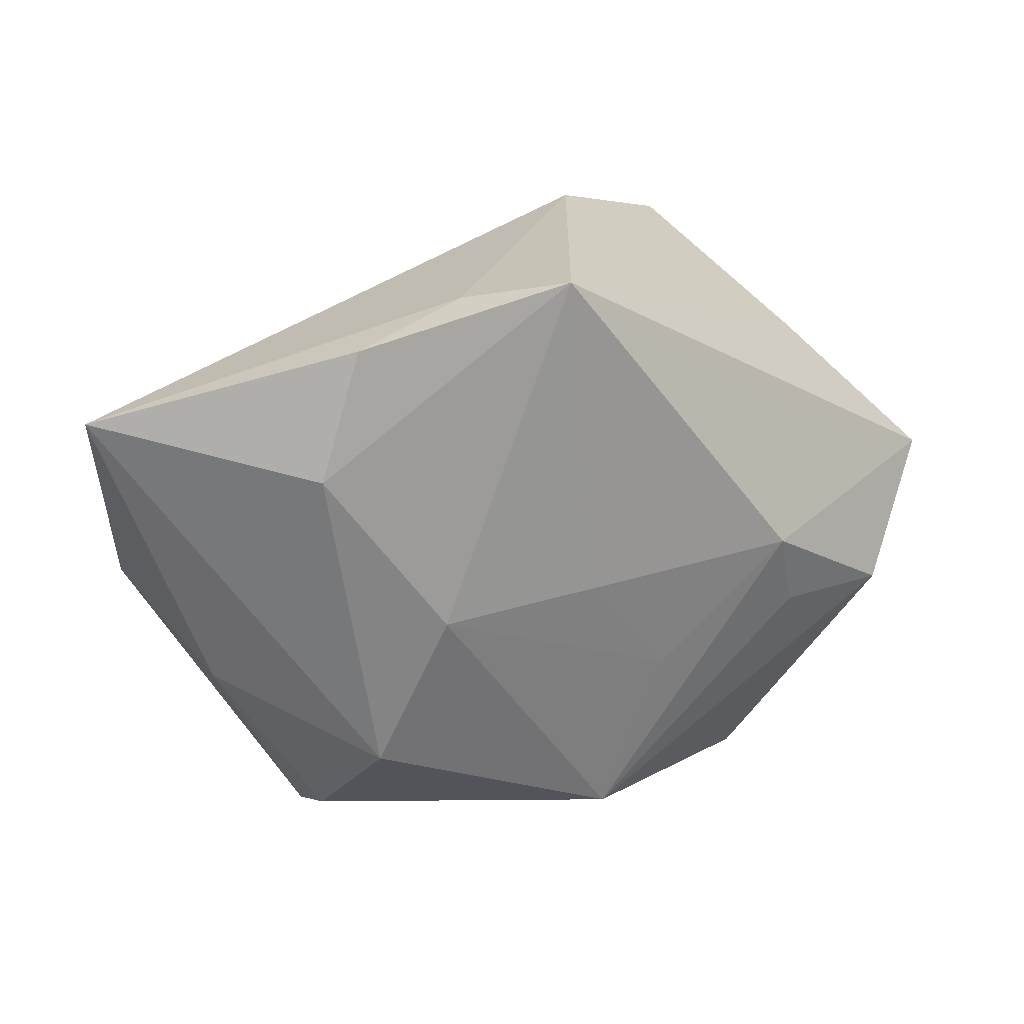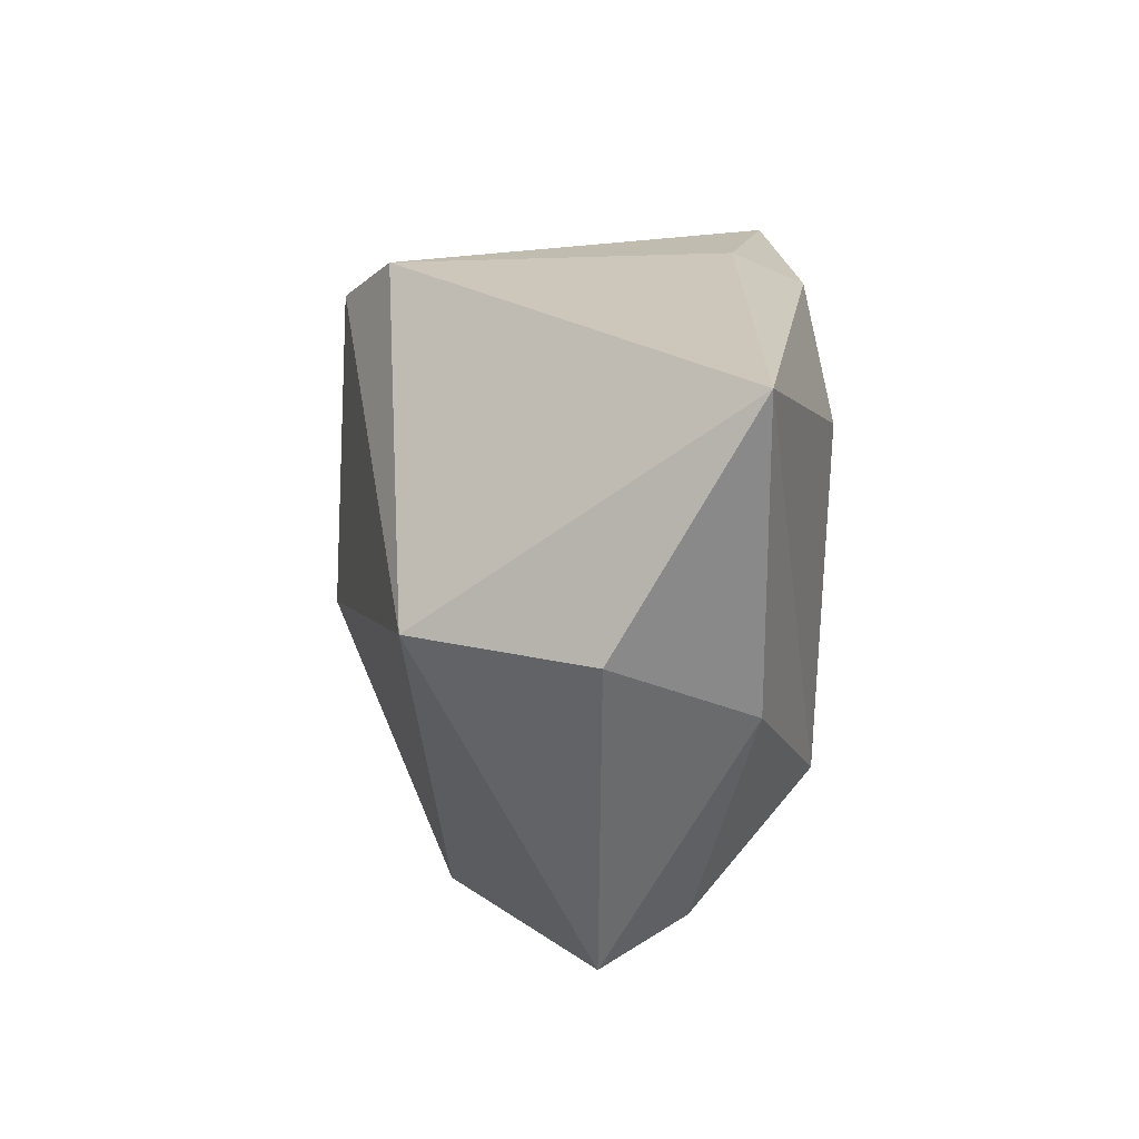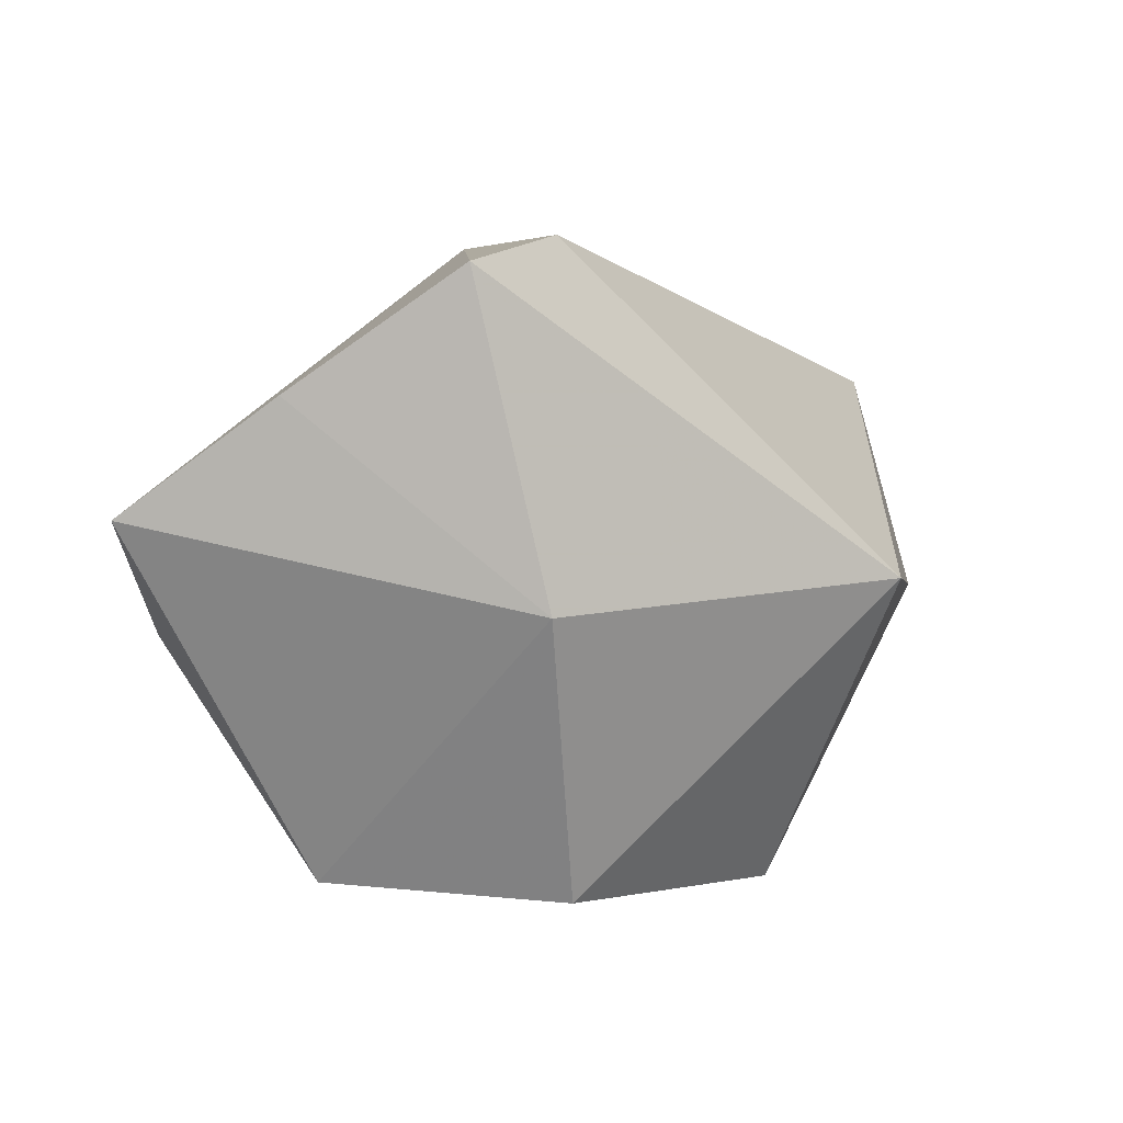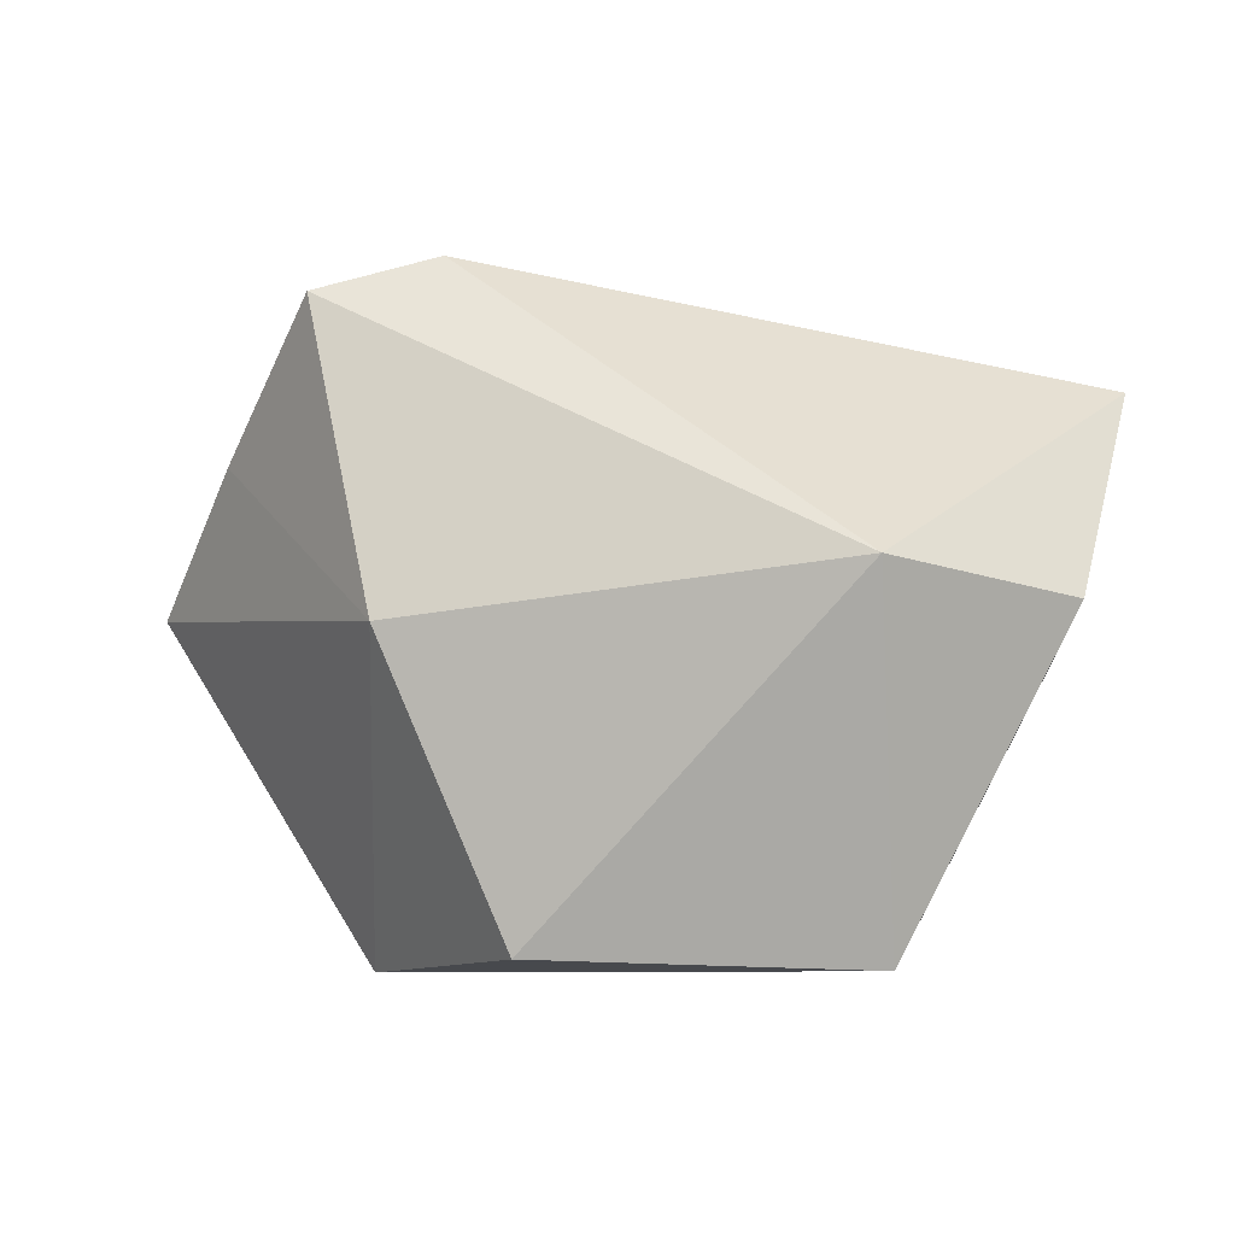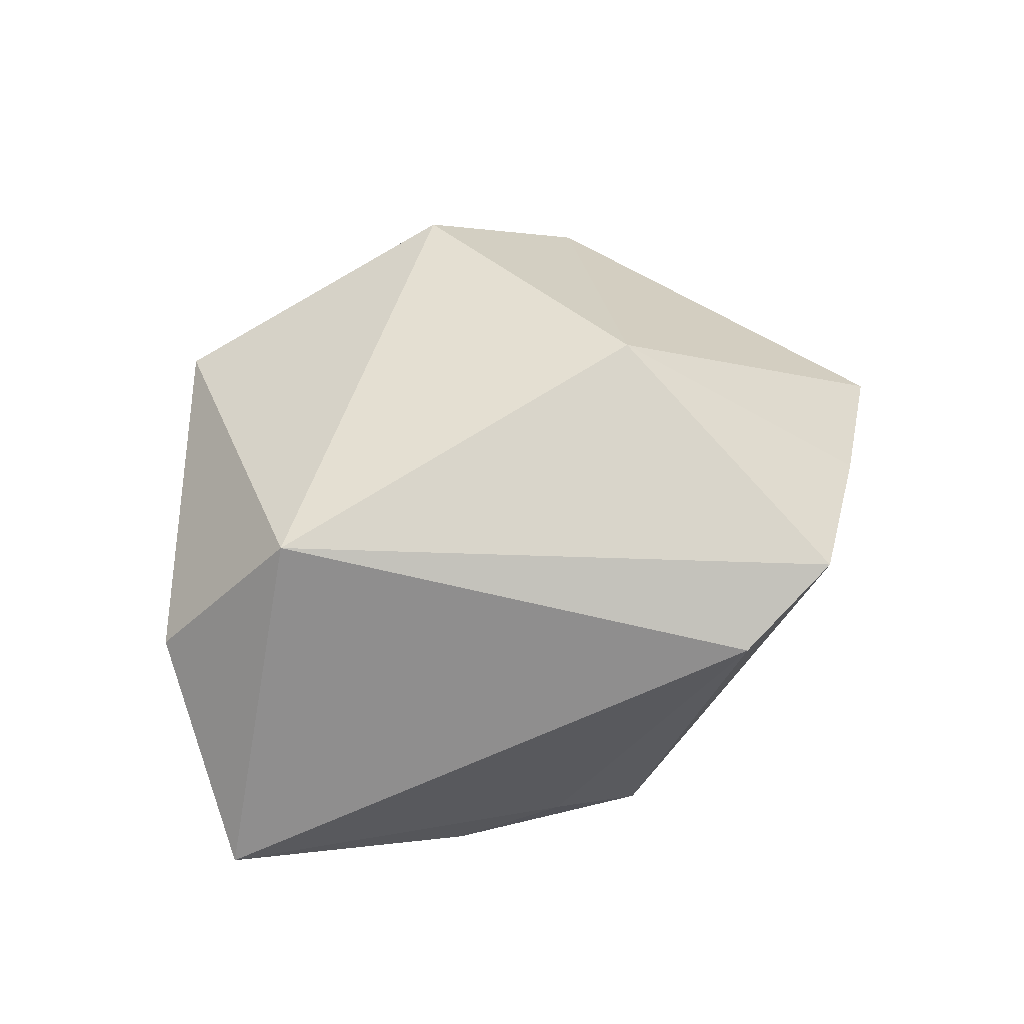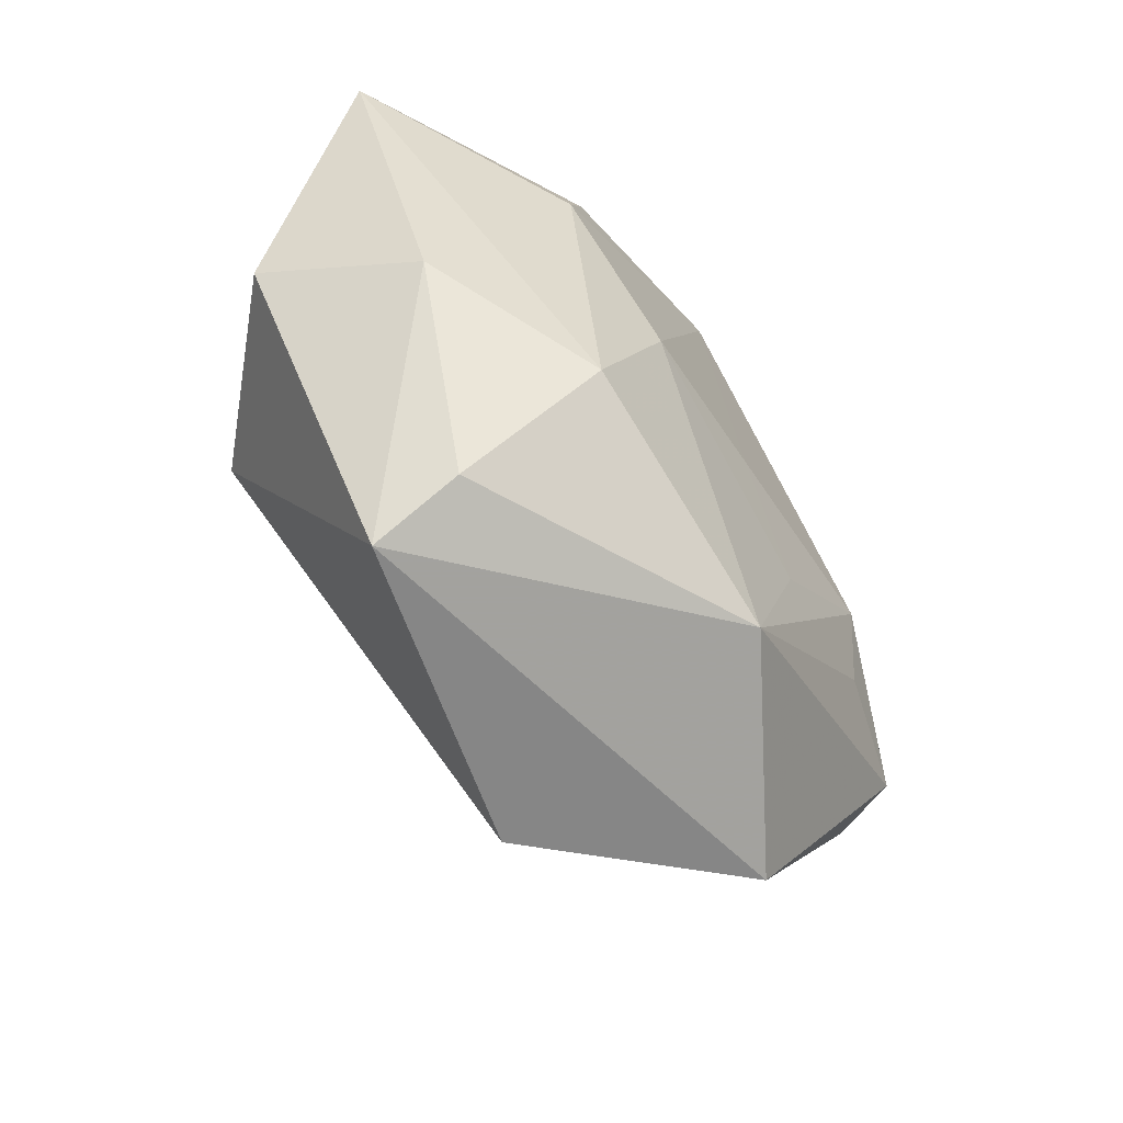
<metadata>
{"format":"obj","ext":"obj","renderer":"f3d","projection":"perspective","resolution":1024,"background":"white","views":[{"elev":26.1,"azim":159.3,"up":"+Y"},{"elev":7.5,"azim":77.4,"up":"+Y"},{"elev":0.4,"azim":-36.8,"up":"+Y"},{"elev":-15.1,"azim":12.5,"up":"+Y"},{"elev":71.5,"azim":152.1,"up":"+Z"},{"elev":-62.1,"azim":123.1,"up":"+Y"}]}
</metadata>
<code>
v -0.04297 0.01695 0.008468
v -0.02967 -0.03595 -0.006128
v 0.02877 0.01804 -0.01957
v -0.01212 -0.01176 -0.02187
v 0.027 -0.03873 0.00481
v 0.01567 -0.0006726 -0.02282
v 0.02673 -0.03342 -0.005003
v 0.02365 0.0323 -0.0178
v 0.02928 -0.002233 0.02573
v 0.05202 0.02309 -0.005747
v -0.02733 0.002359 -0.02268
v 0.04025 -0.01007 -0.008677
v -0.01578 0.03439 0.01973
v 0.04715 -0.003288 0.009133
v 0.01043 0.03546 -0.01397
v 0.02316 -0.01909 -0.0195
v -0.02997 -0.007118 -0.02039
v -0.009301 -0.03772 0.01396
v -0.05502 0.0041 -0.005553
v -0.00263 0.0006177 -0.02277
v -0.04391 -0.008435 -0.01664
v -0.005409 -0.03111 -0.02033
v -0.02086 -0.005965 0.02574
v -0.02935 0.03031 0.02318
v -0.0002433 0.03806 -0.02035
f 5 9 18
f 14 9 5
f 10 9 14
f 5 12 14
f 14 12 10
f 24 9 13
f 13 9 10
f 23 9 24
f 23 18 9
f 2 22 5
f 5 18 2
f 2 23 19
f 18 23 2
f 5 22 7
f 7 12 5
f 1 23 24
f 19 23 1
f 10 12 16
f 12 7 16
f 16 7 22
f 21 2 19
f 19 11 21
f 22 2 21
f 25 11 19
f 19 1 25
f 24 13 25
f 25 1 24
f 6 16 22
f 17 11 22
f 22 21 17
f 17 21 11
f 15 25 13
f 8 25 15
f 15 13 10
f 10 8 15
f 22 11 4
f 4 6 22
f 3 25 8
f 3 6 25
f 3 8 10
f 10 16 3
f 16 6 3
f 20 4 11
f 6 4 20
f 11 25 20
f 25 6 20

</code>
